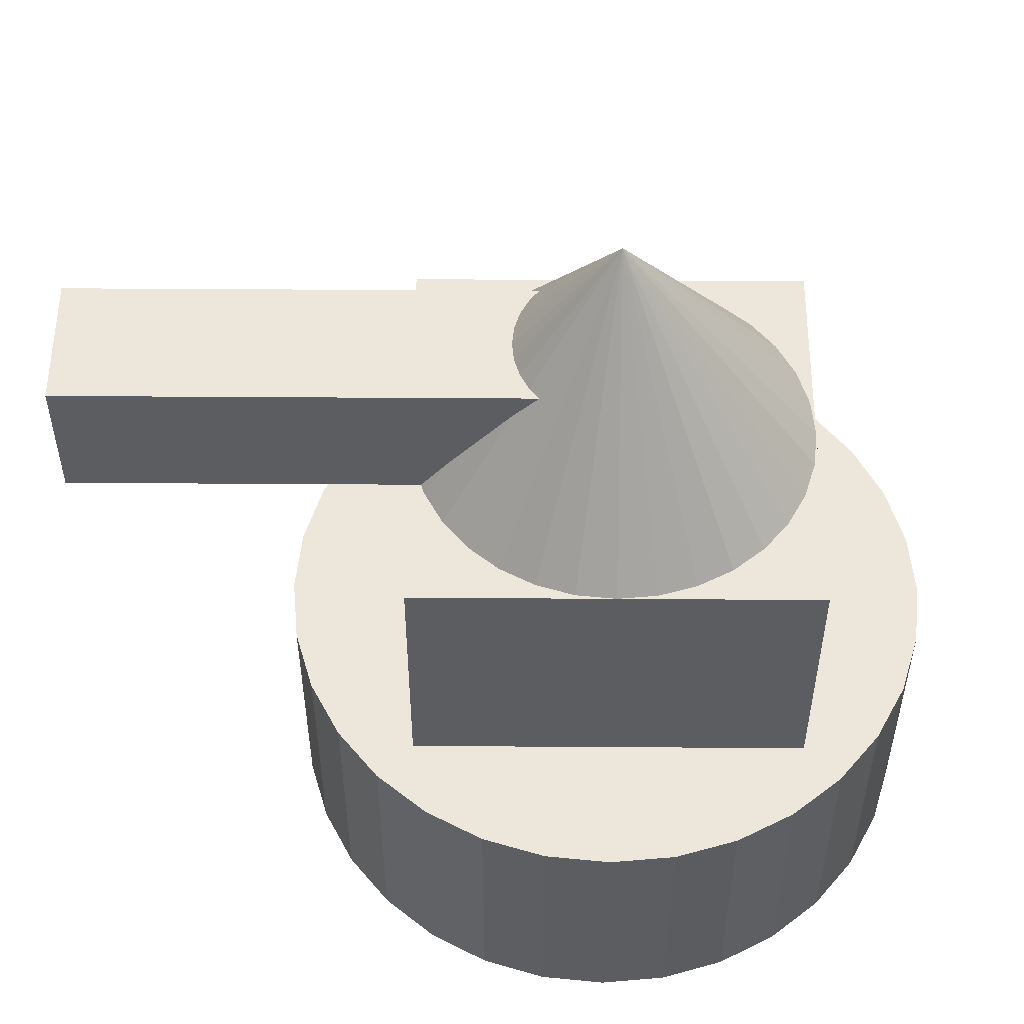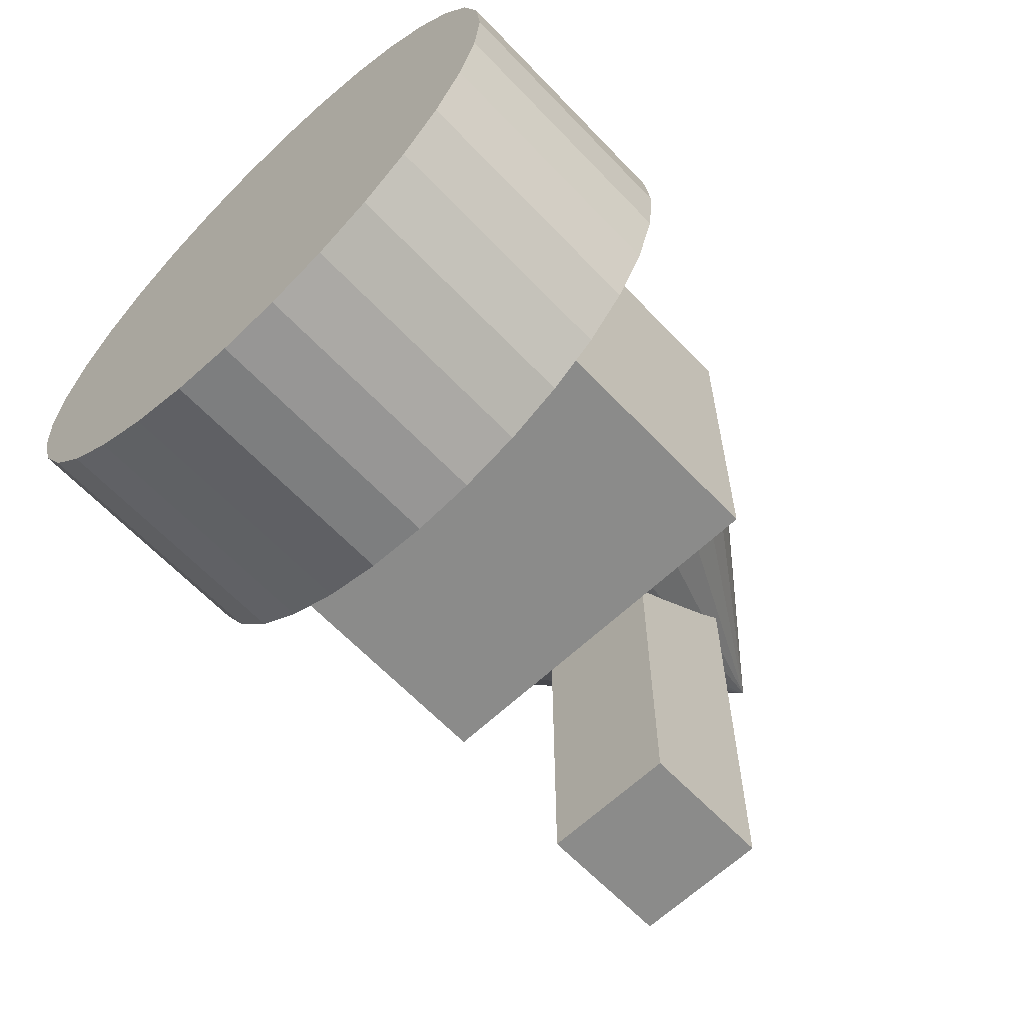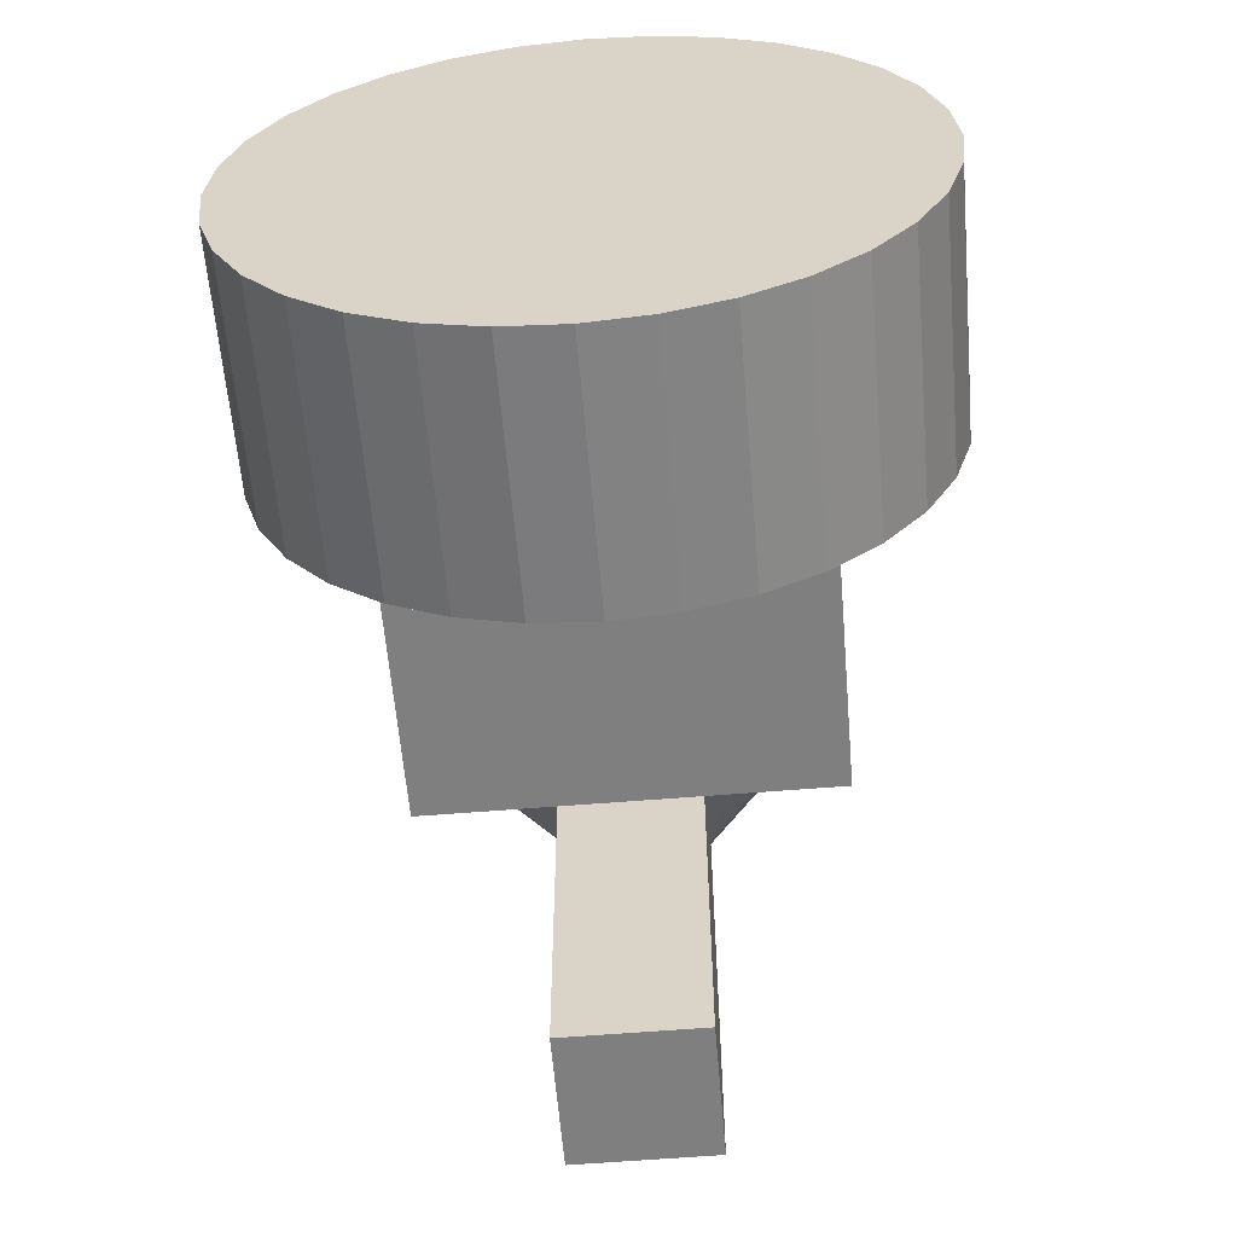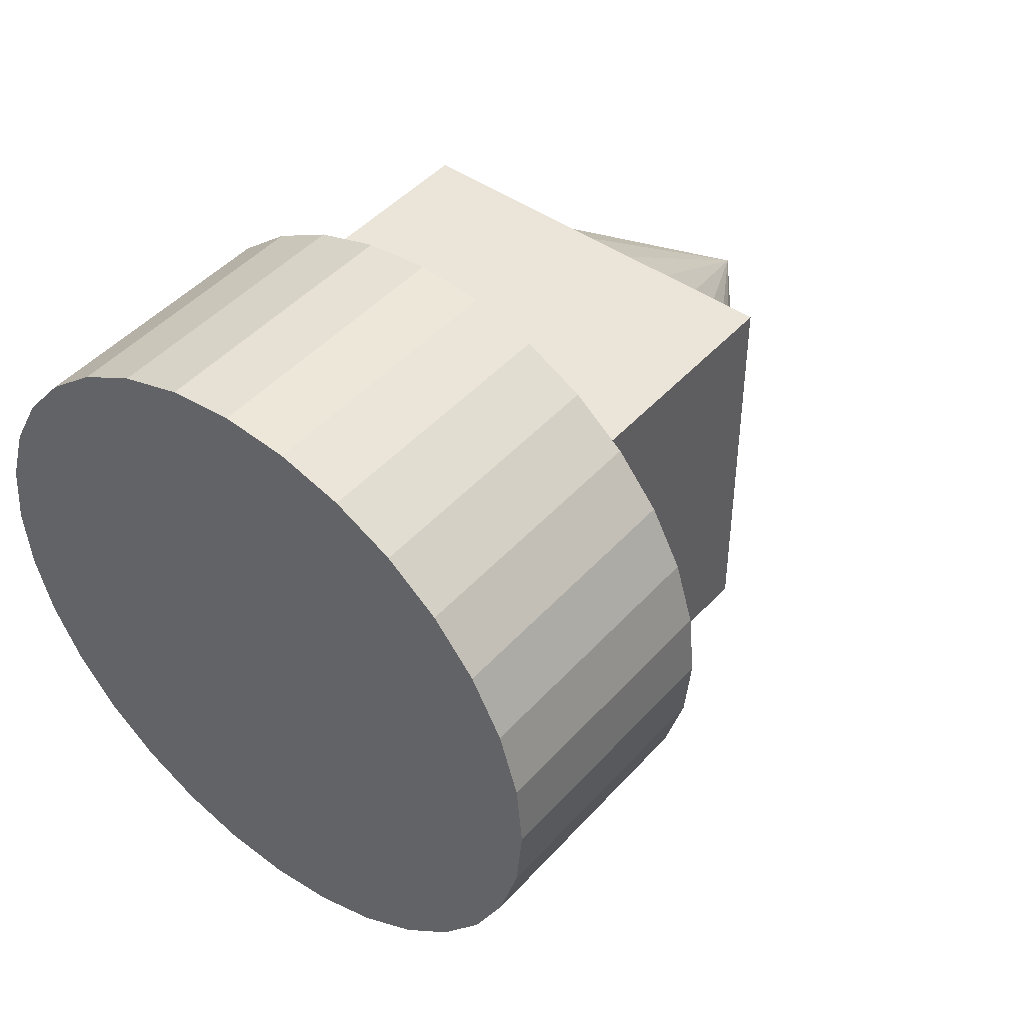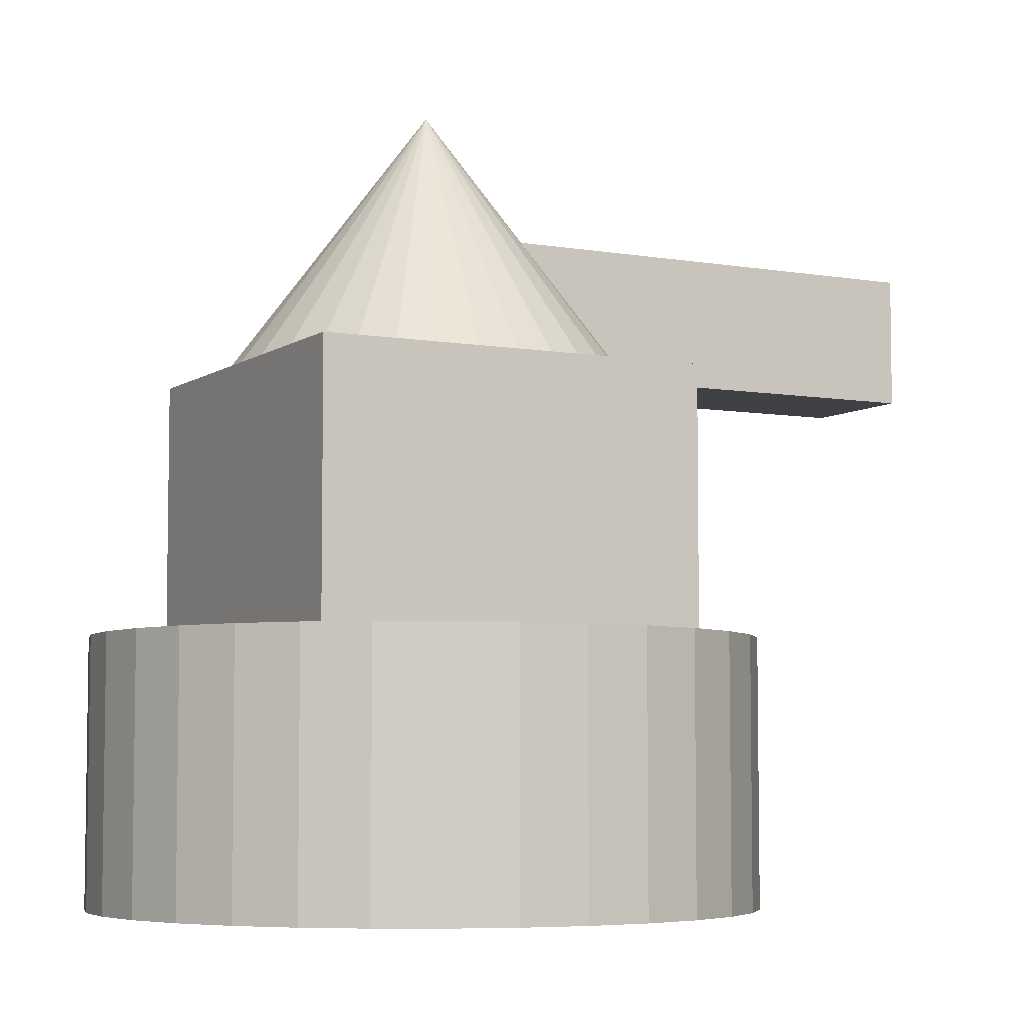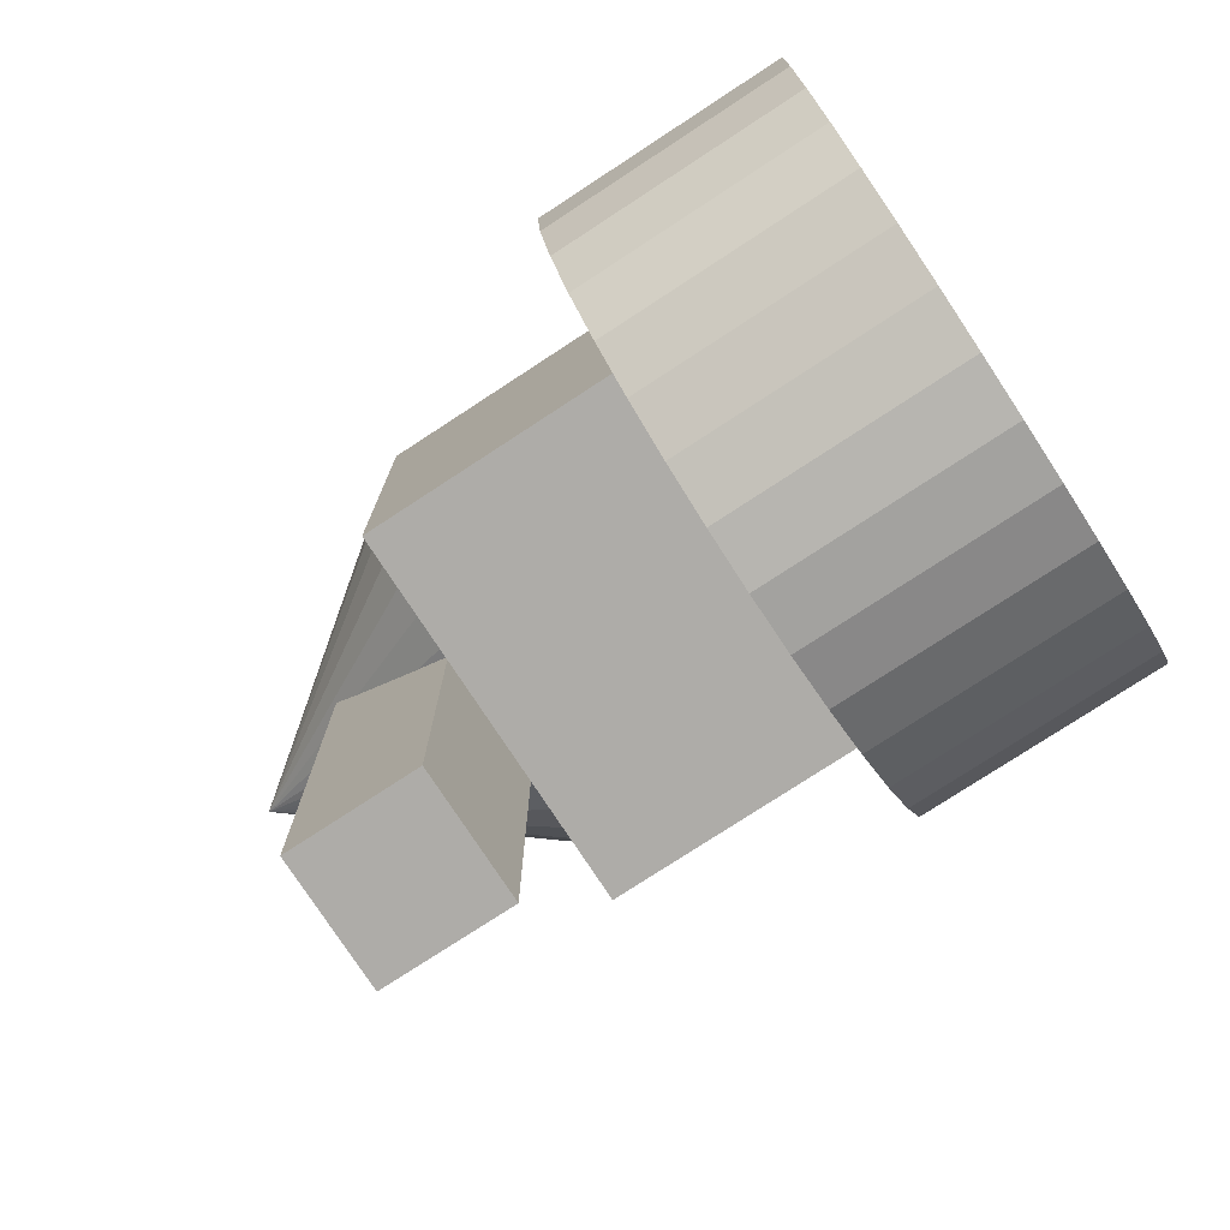
<metadata>
{"format":"obj","ext":"obj","renderer":"f3d","projection":"perspective","resolution":1024,"background":"white","views":[{"elev":53.4,"azim":-89.6,"up":"+Y"},{"elev":-63.7,"azim":43.5,"up":"+Z"},{"elev":-59.8,"azim":4.8,"up":"+Z"},{"elev":45.4,"azim":38.8,"up":"+Z"},{"elev":-5.7,"azim":62.1,"up":"+Y"},{"elev":-76.8,"azim":-56.8,"up":"+Z"}]}
</metadata>
<code>
o 圓柱體
v 0 -0 2.5
v 0 2 2.5
v -0.4877 2 2.452
v -0.4877 -0 2.452
v -0.9567 2 2.31
v -0.9567 -0 2.31
v -1.389 2 2.079
v -1.389 -0 2.079
v -1.768 2 1.768
v -1.768 -0 1.768
v -2.079 2 1.389
v -2.079 -0 1.389
v -2.31 2 0.9567
v -2.31 -0 0.9567
v -2.452 2 0.4877
v -2.452 -0 0.4877
v -2.5 2 0
v -2.5 0 0
v -2.452 2 -0.4877
v -2.452 0 -0.4877
v -2.31 2 -0.9567
v -2.31 0 -0.9567
v -2.079 2 -1.389
v -2.079 0 -1.389
v -1.768 2 -1.768
v -1.768 0 -1.768
v -1.389 2 -2.079
v -1.389 0 -2.079
v -0.9567 2 -2.31
v -0.9567 0 -2.31
v -0.4877 2 -2.452
v -0.4877 0 -2.452
v 1e-06 2 -2.5
v 1e-06 0 -2.5
v 0.4877 2 -2.452
v 0.4877 0 -2.452
v 0.9567 2 -2.31
v 0.9567 0 -2.31
v 1.389 2 -2.079
v 1.389 0 -2.079
v 1.768 2 -1.768
v 1.768 0 -1.768
v 2.079 2 -1.389
v 2.079 0 -1.389
v 2.31 2 -0.9567
v 2.31 0 -0.9567
v 2.452 2 -0.4877
v 2.452 0 -0.4877
v 2.5 2 1e-06
v 2.5 -0 2e-06
v 2.452 2 0.4877
v 2.452 -0 0.4877
v 2.31 2 0.9567
v 2.31 -0 0.9567
v 2.079 2 1.389
v 2.079 -0 1.389
v 1.768 2 1.768
v 1.768 -0 1.768
v 1.389 2 2.079
v 1.389 -0 2.079
v 0.9567 2 2.31
v 0.9567 -0 2.31
v 0.4877 2 2.452
v 0.4877 -0 2.452
f 1 2 3 4
f 4 3 5 6
f 6 5 7 8
f 8 7 9 10
f 10 9 11 12
f 12 11 13 14
f 14 13 15 16
f 16 15 17 18
f 18 17 19 20
f 20 19 21 22
f 22 21 23 24
f 24 23 25 26
f 26 25 27 28
f 28 27 29 30
f 30 29 31 32
f 32 31 33 34
f 34 33 35 36
f 36 35 37 38
f 38 37 39 40
f 40 39 41 42
f 42 41 43 44
f 44 43 45 46
f 46 45 47 48
f 48 47 49 50
f 50 49 51 52
f 52 51 53 54
f 54 53 55 56
f 56 55 57 58
f 58 57 59 60
f 60 59 61 62
f 3 2 63 61 59 57 55 53 51 49 47 45 43 41 39 37 35 33 31 29 27 25 23 21 19 17 15 13 11 9 7 5
f 62 61 63 64
f 64 63 2 1
f 1 4 6 8 10 12 14 16 18 20 22 24 26 28 30 32 34 36 38 40 42 44 46 48 50 52 54 56 58 60 62 64
o 立方體
v 1.5 2 -1.5
v 1.5 4 -1.5
v 1.5 4 1.5
v 1.5 2 1.5
v -1.5 4 1.5
v -1.5 2 1.5
v -1.5 4 -1.5
v -1.5 2 -1.5
f 65 66 67 68
f 68 67 69 70
f 70 69 71 72
f 72 71 66 65
f 68 70 72 65
f 69 67 66 71
o 立方體.001
v -0.5 4 -4
v -0.5 5 -4
v 0.5 5 -4
v 0.5 4 -4
v 0.5 5 -1e-06
v 0.5 4 -1e-06
v -0.5 5 -1e-06
v -0.5 4 -1e-06
f 73 74 75 76
f 76 75 77 78
f 78 77 79 80
f 80 79 74 73
f 76 78 80 73
f 77 75 74 79
o 圓錐體
v 0 4 1.5
v 0 6 -1e-06
v -0.2926 4 1.471
v -0.574 4 1.386
v -0.8334 4 1.247
v -1.061 4 1.061
v -1.247 4 0.8334
v -1.386 4 0.574
v -1.471 4 0.2926
v -1.5 4 -1e-06
v -1.471 4 -0.2926
v -1.386 4 -0.574
v -1.247 4 -0.8334
v -1.061 4 -1.061
v -0.8334 4 -1.247
v -0.574 4 -1.386
v -0.2926 4 -1.471
v 0 4 -1.5
v 0.2926 4 -1.471
v 0.574 4 -1.386
v 0.8334 4 -1.247
v 1.061 4 -1.061
v 1.247 4 -0.8334
v 1.386 4 -0.574
v 1.471 4 -0.2926
v 1.5 4 -0
v 1.471 4 0.2926
v 1.386 4 0.574
v 1.247 4 0.8334
v 1.061 4 1.061
v 0.8334 4 1.247
v 0.574 4 1.386
v 0.2926 4 1.471
f 81 82 83
f 83 82 84
f 84 82 85
f 85 82 86
f 86 82 87
f 87 82 88
f 88 82 89
f 89 82 90
f 90 82 91
f 91 82 92
f 92 82 93
f 93 82 94
f 94 82 95
f 95 82 96
f 96 82 97
f 97 82 98
f 98 82 99
f 99 82 100
f 100 82 101
f 101 82 102
f 102 82 103
f 103 82 104
f 104 82 105
f 105 82 106
f 106 82 107
f 107 82 108
f 108 82 109
f 109 82 110
f 110 82 111
f 111 82 112
f 81 83 84 85 86 87 88 89 90 91 92 93 94 95 96 97 98 99 100 101 102 103 104 105 106 107 108 109 110 111 112 113
f 112 82 113
f 113 82 81

</code>
